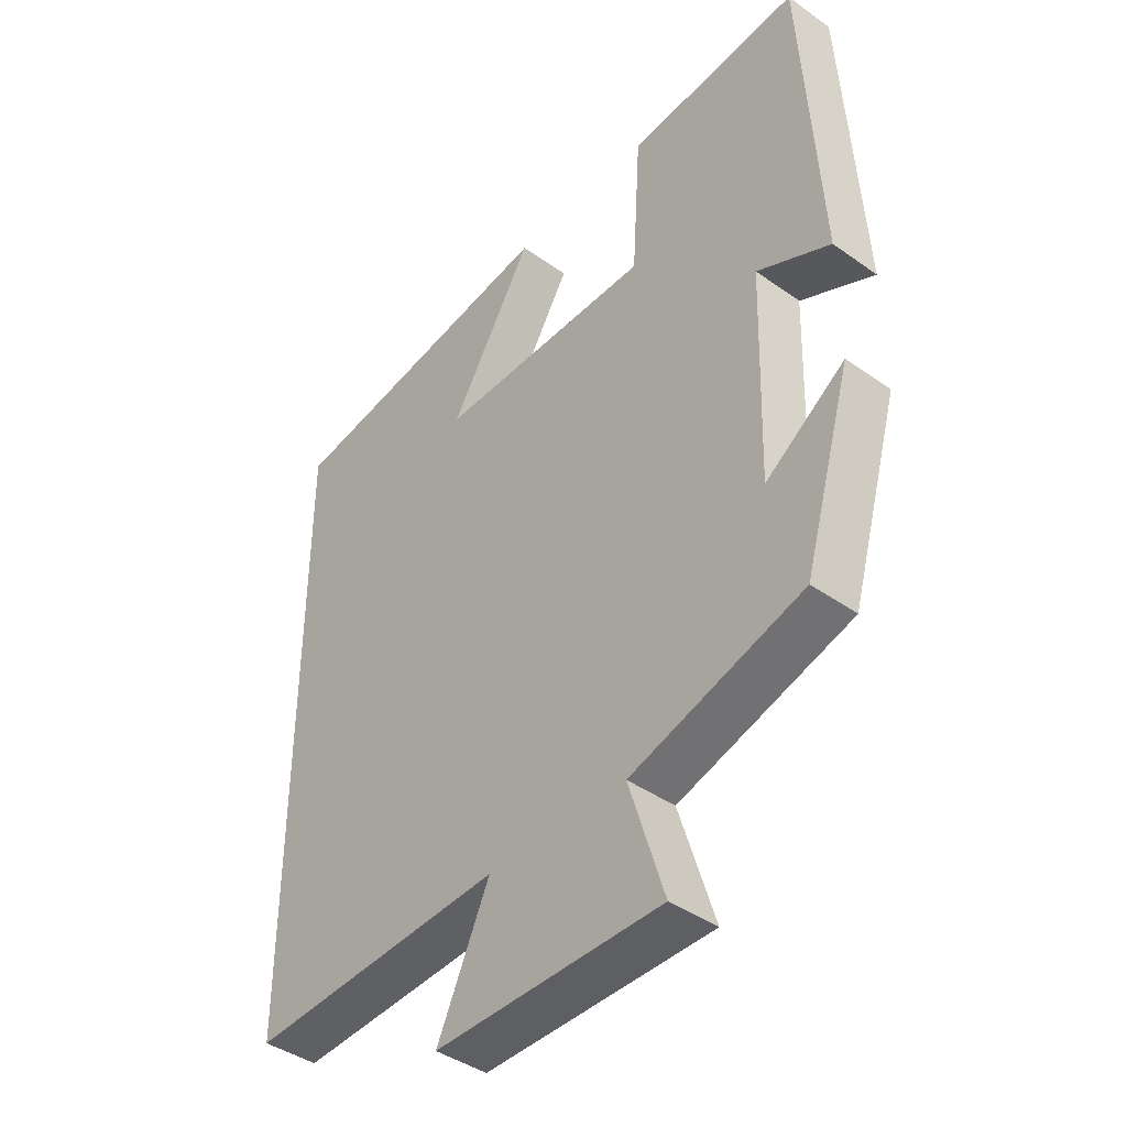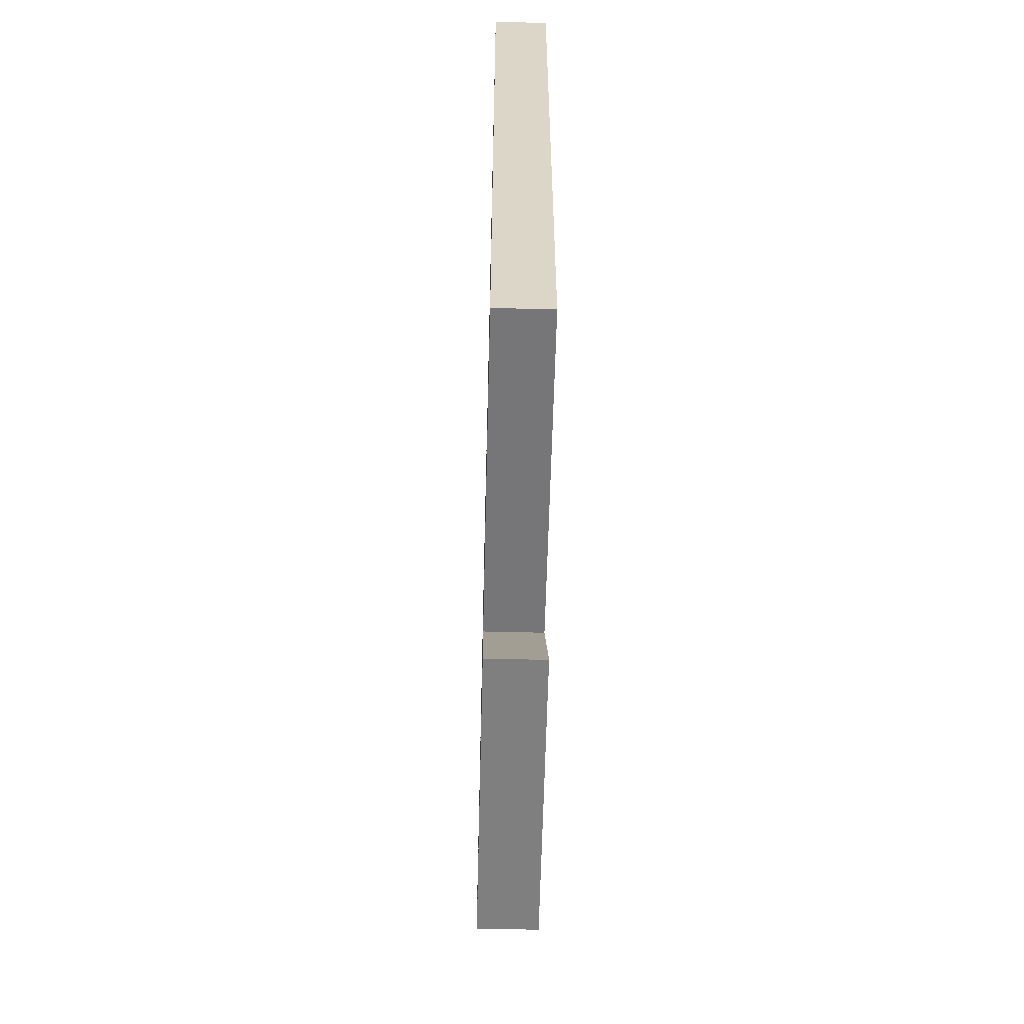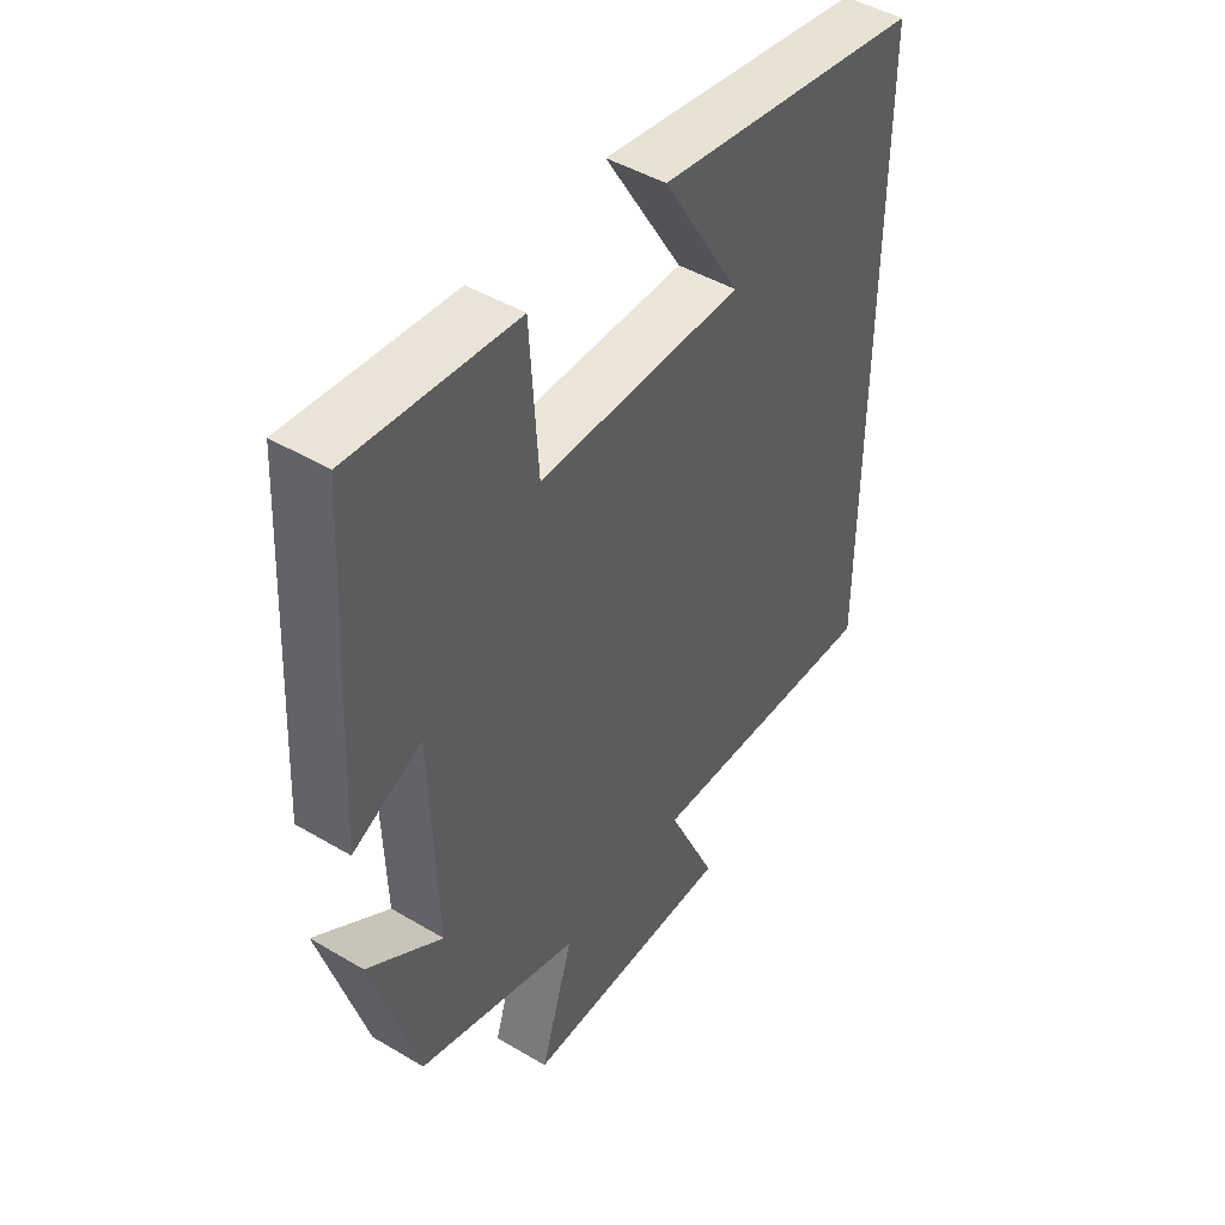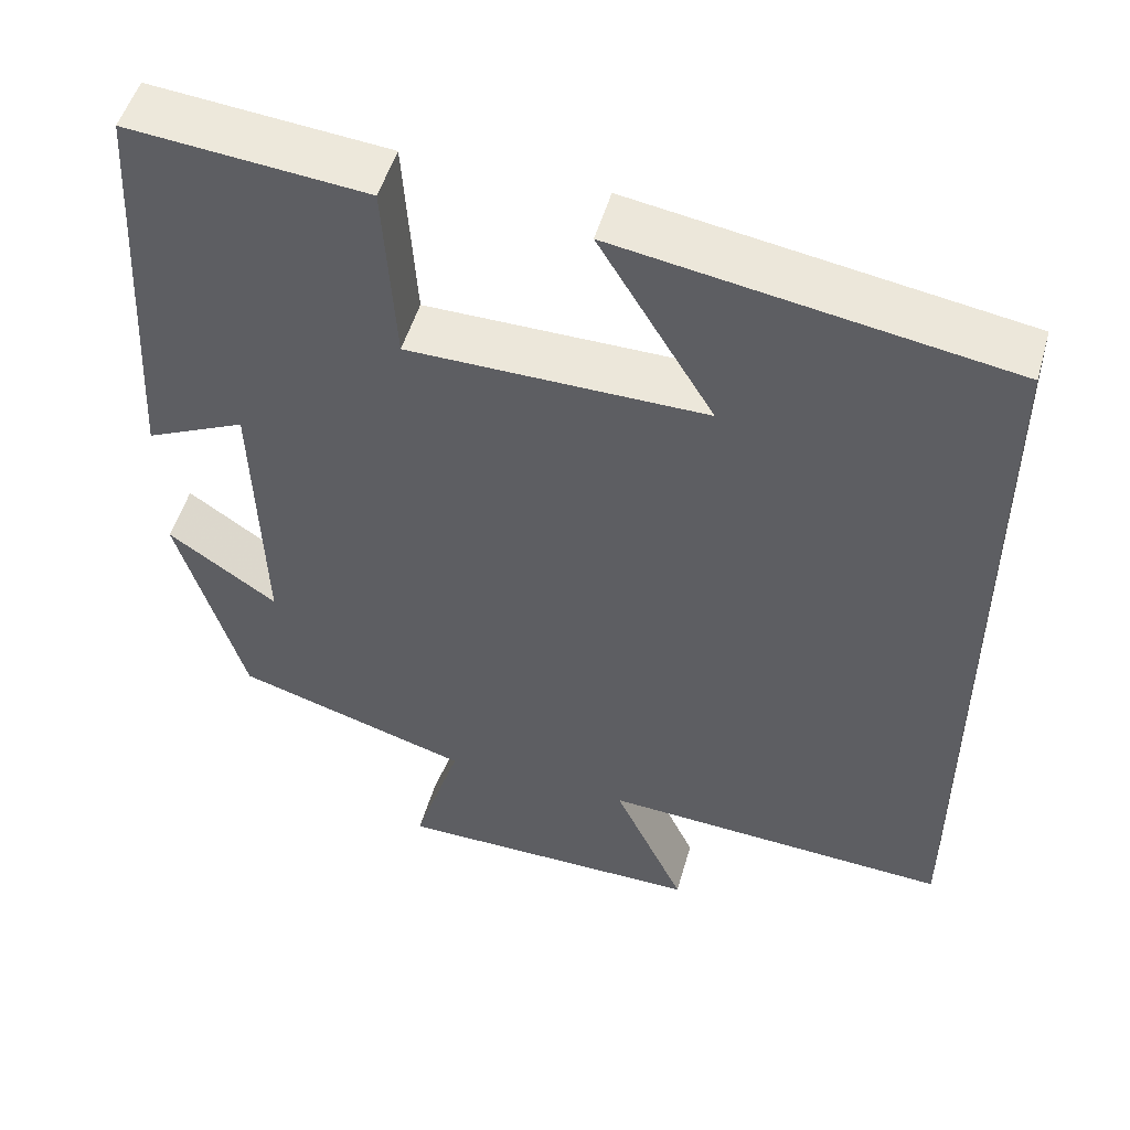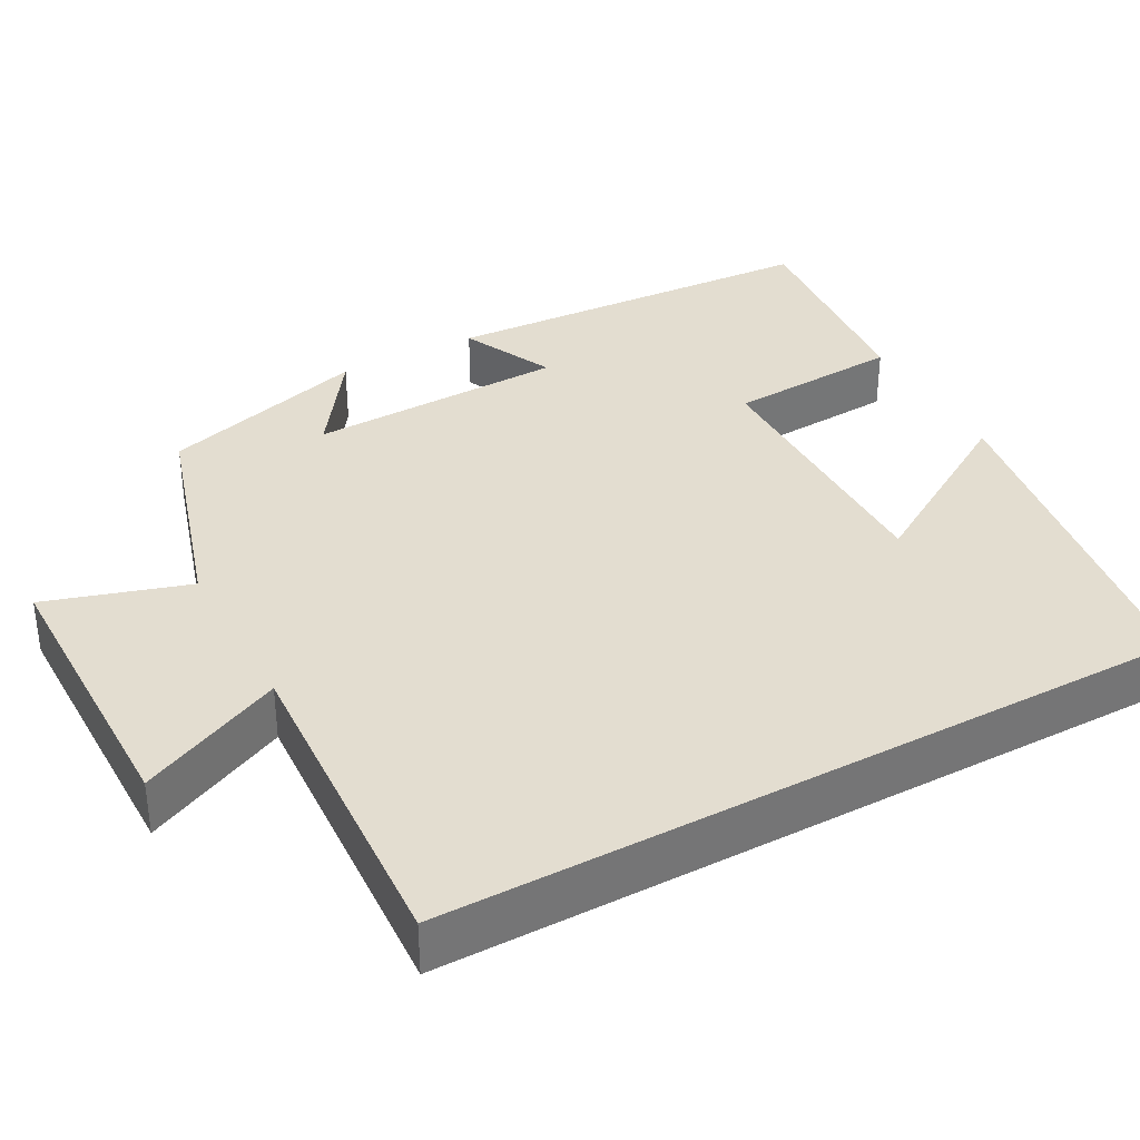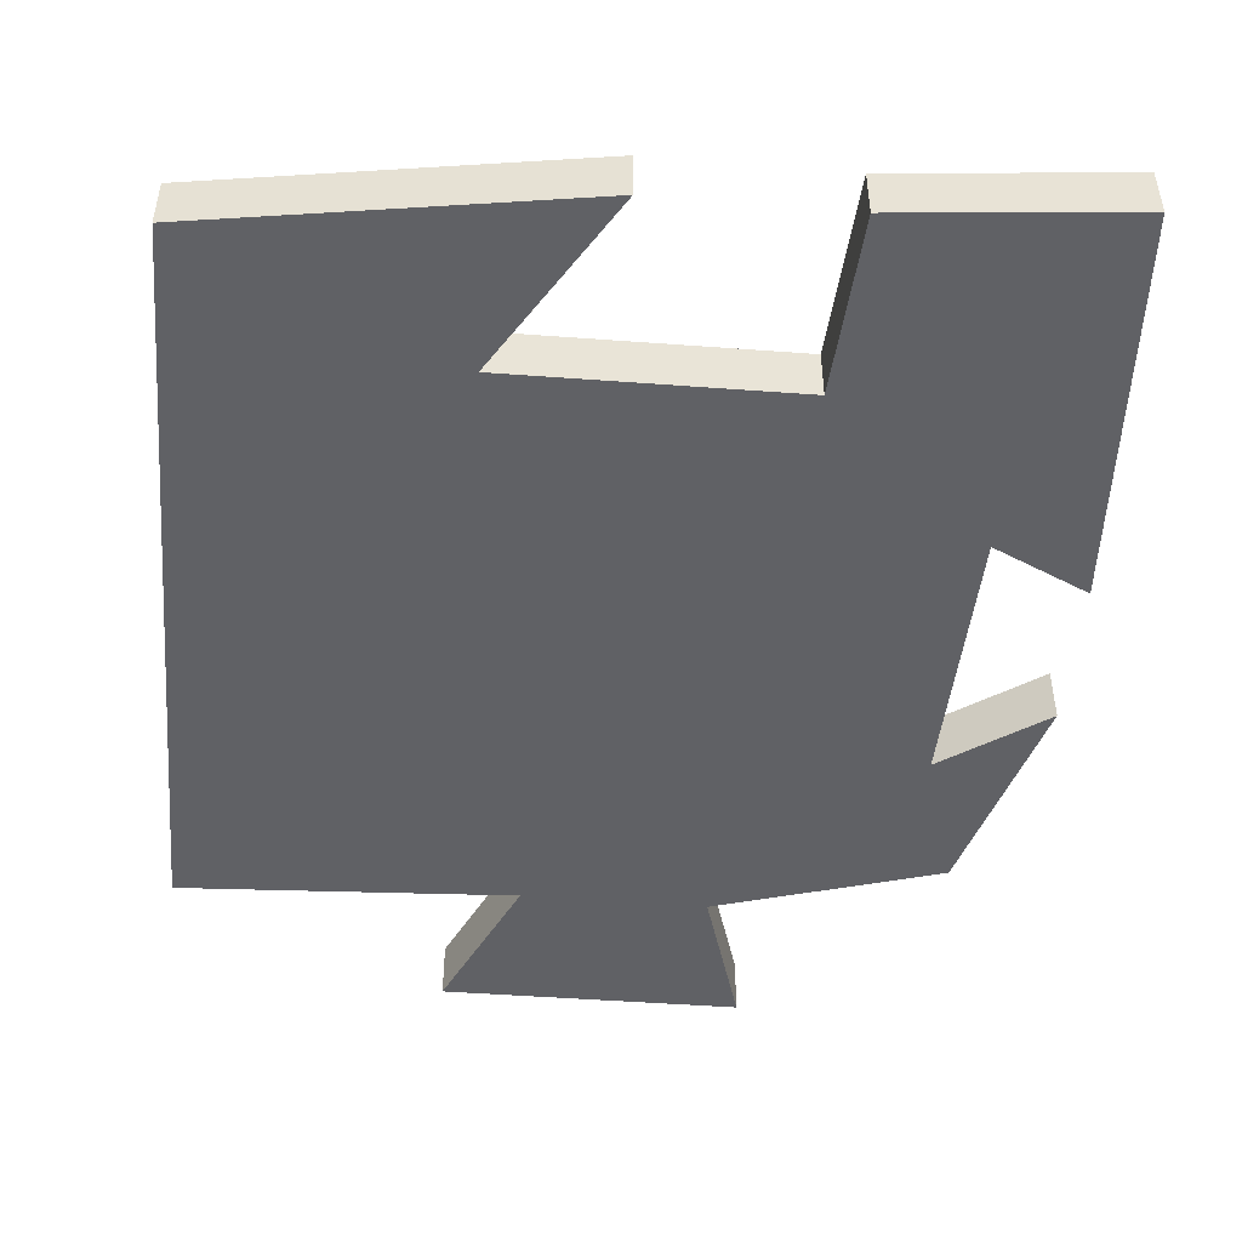
<metadata>
{"format":"obj","ext":"obj","renderer":"f3d","projection":"perspective","resolution":1024,"background":"white","views":[{"elev":-41.8,"azim":49.4,"up":"+Z"},{"elev":-60.1,"azim":-91.4,"up":"+Z"},{"elev":46.4,"azim":124.1,"up":"+Z"},{"elev":51.2,"azim":-164.1,"up":"+Z"},{"elev":35.5,"azim":-118.6,"up":"+Y"},{"elev":-48.1,"azim":-5.1,"up":"+Y"}]}
</metadata>
<code>
v 0.422 0.07 -0.414
v 0.142 0.07 -0.5
v 0.199 0.07 -0.682
v -0.169 0.07 -0.684
v -0.084 0.07 -0.5
v -0.5 0.07 -0.523
v -0.5 0.07 0.427
v -0.04 0.07 0.5
v -0.176 0.07 0.276
v 0.176 0.07 0.278
v 0.19 0.07 0.5
v 0.472 0.07 0.526
v 0.5 0.07 0.037
v 0.381 0.07 0.093
v 0.371 0.07 -0.237
v 0.5 0.07 -0.147
v 0.422 0 -0.414
v 0.142 0 -0.5
v 0.199 0 -0.682
v -0.169 0 -0.684
v -0.084 0 -0.5
v -0.5 0 -0.523
v -0.5 0 0.427
v -0.04 0 0.5
v -0.176 0 0.276
v 0.176 0 0.278
v 0.19 0 0.5
v 0.472 0 0.526
v 0.5 0 0.037
v 0.381 0 0.093
v 0.371 0 -0.237
v 0.5 0 -0.147
f 15 16 1 2
f 14 15 2
f 11 12 13 14
f 10 11 14 2
f 9 10 2
f 7 8 9
f 5 6 7 9
f 5 9 2 3
f 3 4 5
f 18 17 32 31
f 18 31 30
f 30 29 28 27
f 18 30 27 26
f 18 26 25
f 25 24 23
f 25 23 22 21
f 19 18 25 21
f 21 20 19
f 1 17 18 2
f 2 18 19 3
f 3 19 20 4
f 4 20 21 5
f 5 21 22 6
f 6 22 23 7
f 7 23 24 8
f 8 24 25 9
f 9 25 26 10
f 10 26 27 11
f 11 27 28 12
f 12 28 29 13
f 13 29 30 14
f 14 30 31 15
f 15 31 32 16
f 16 32 17 1

</code>
